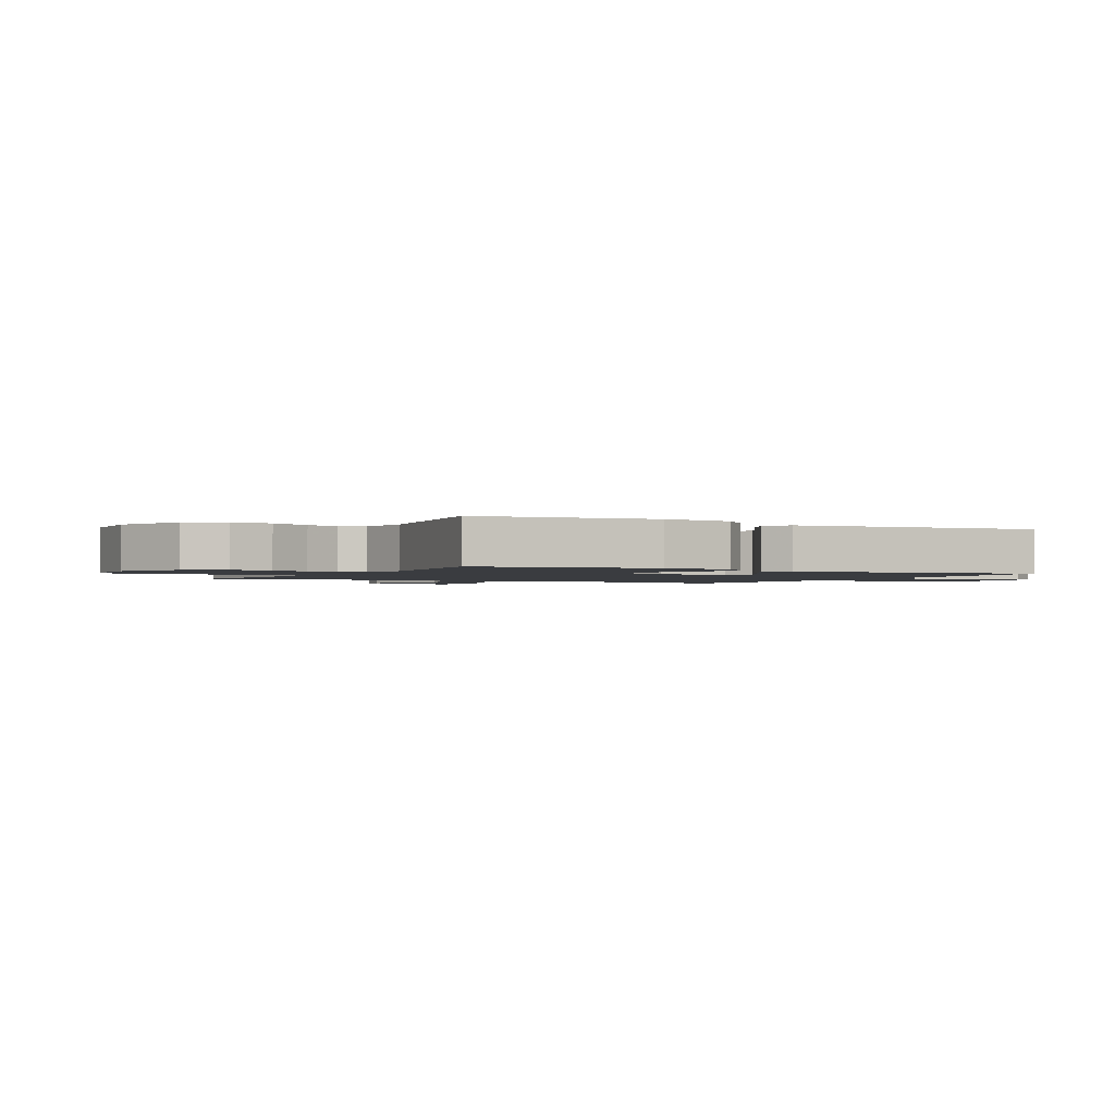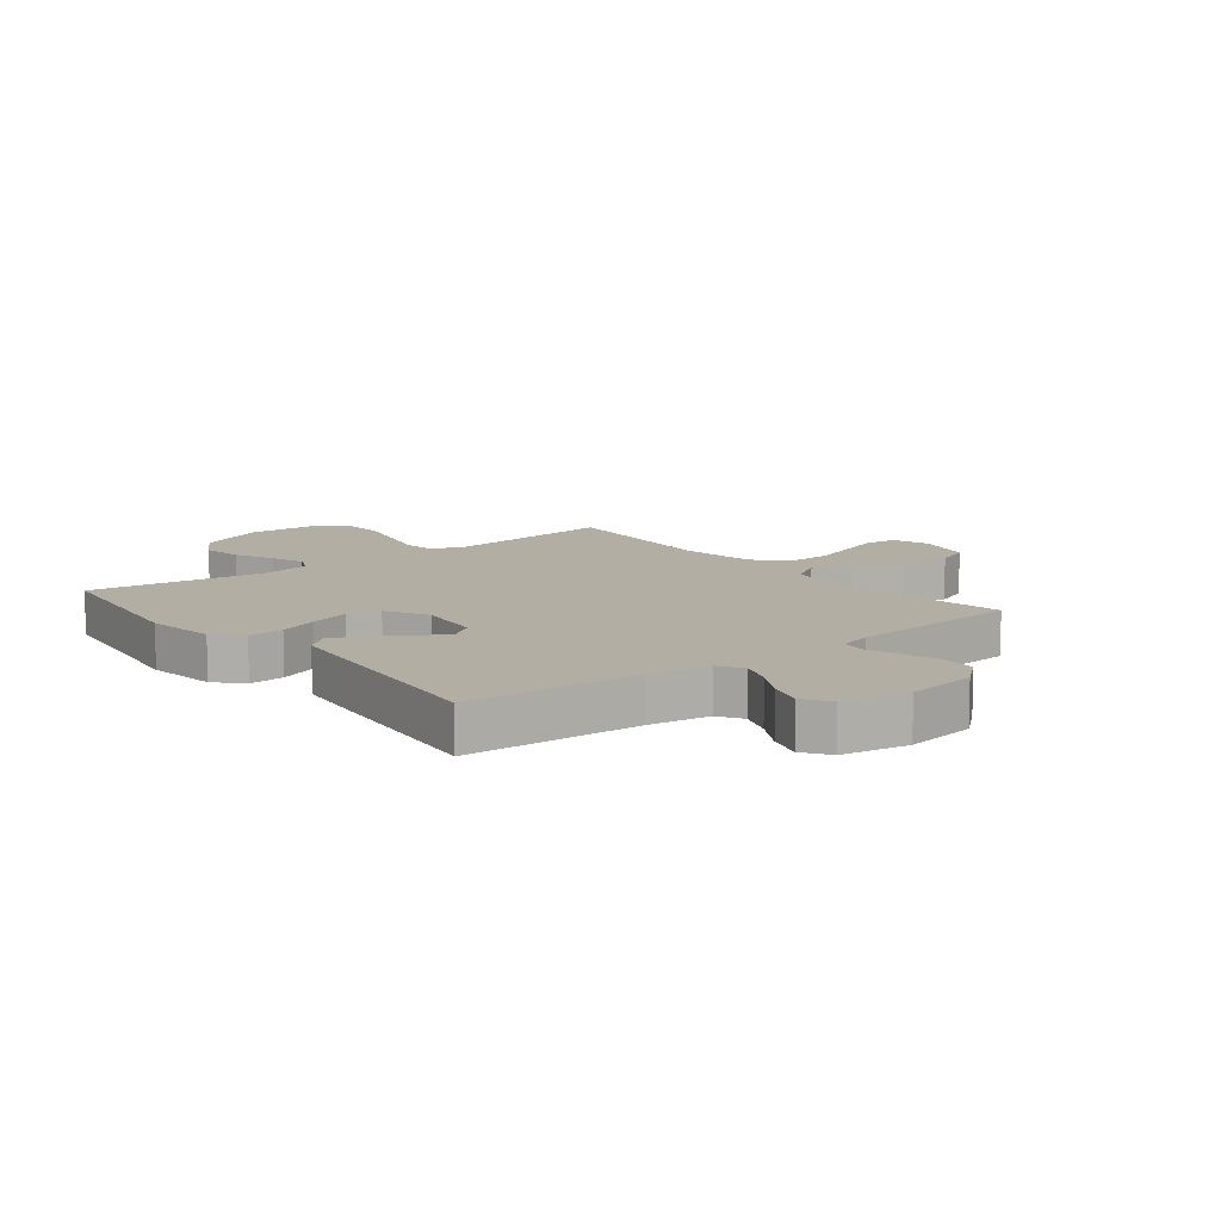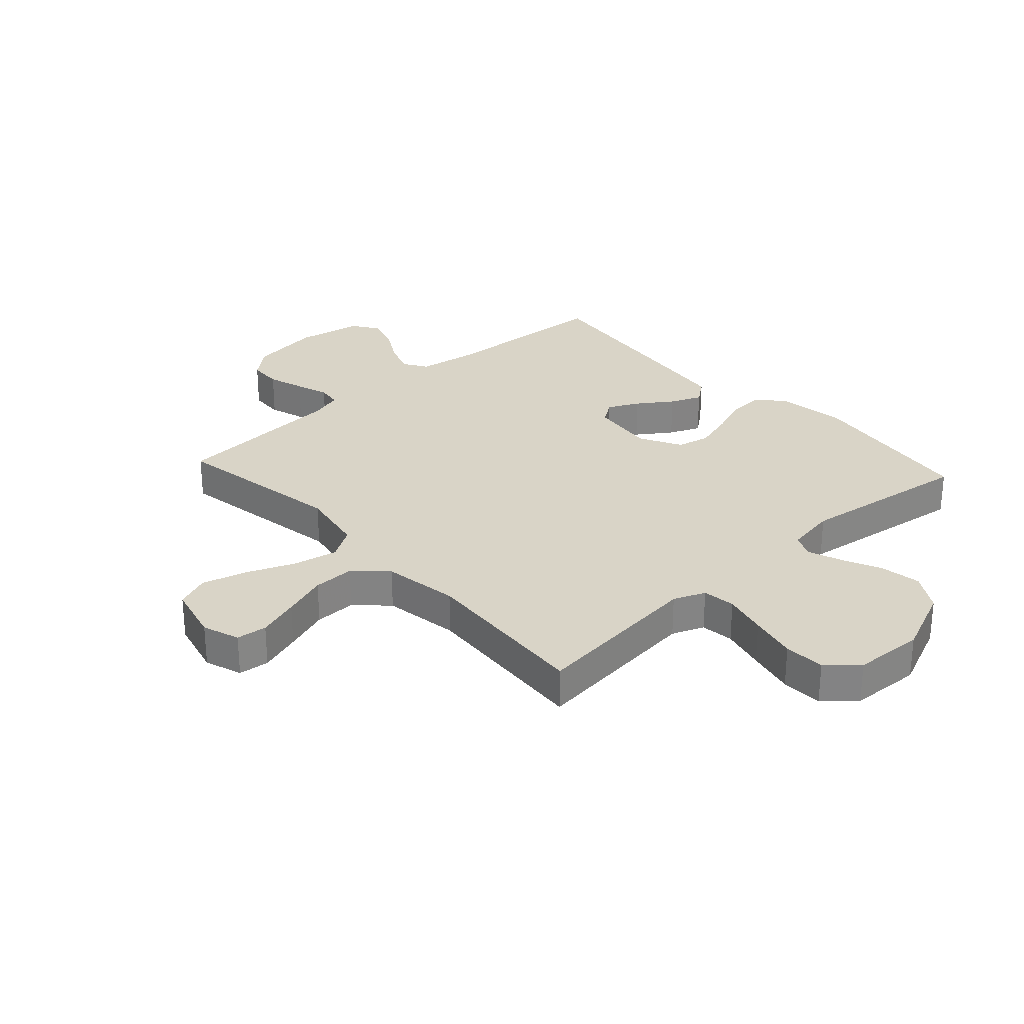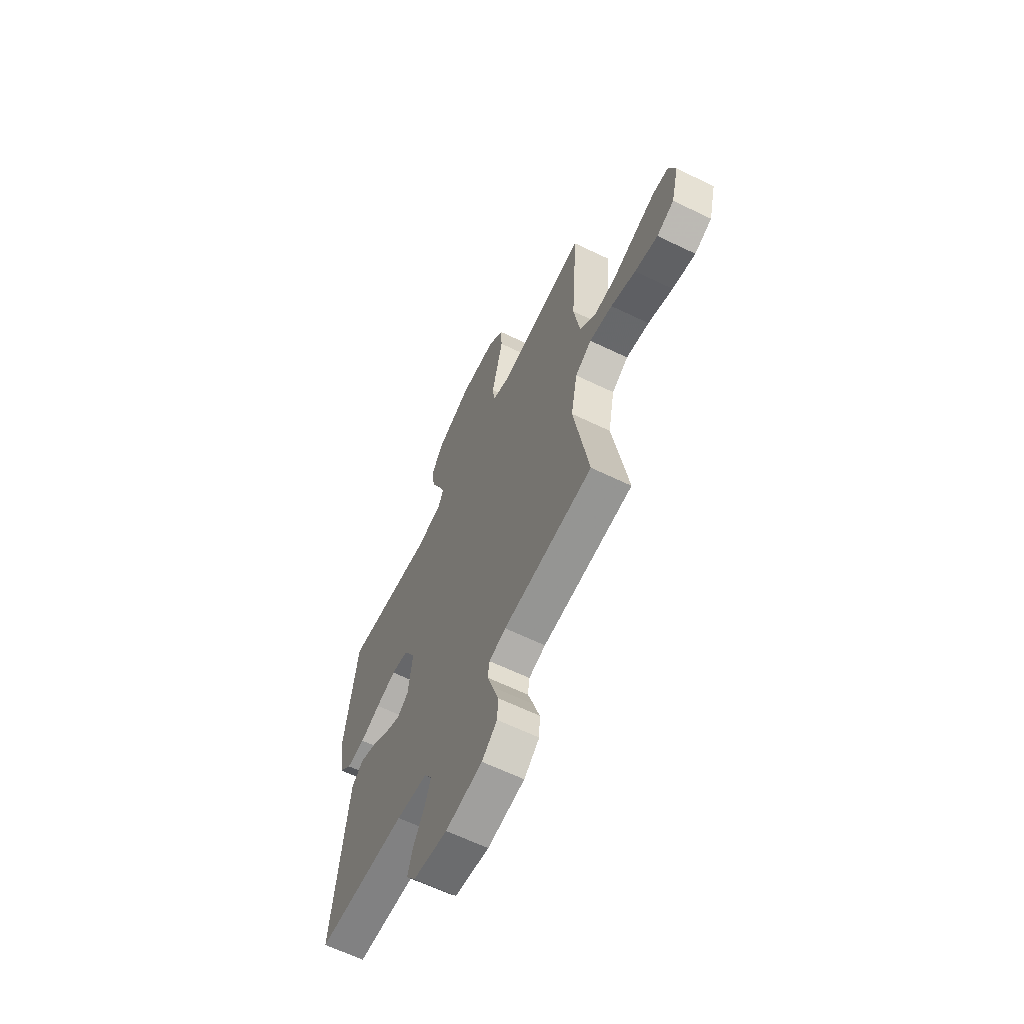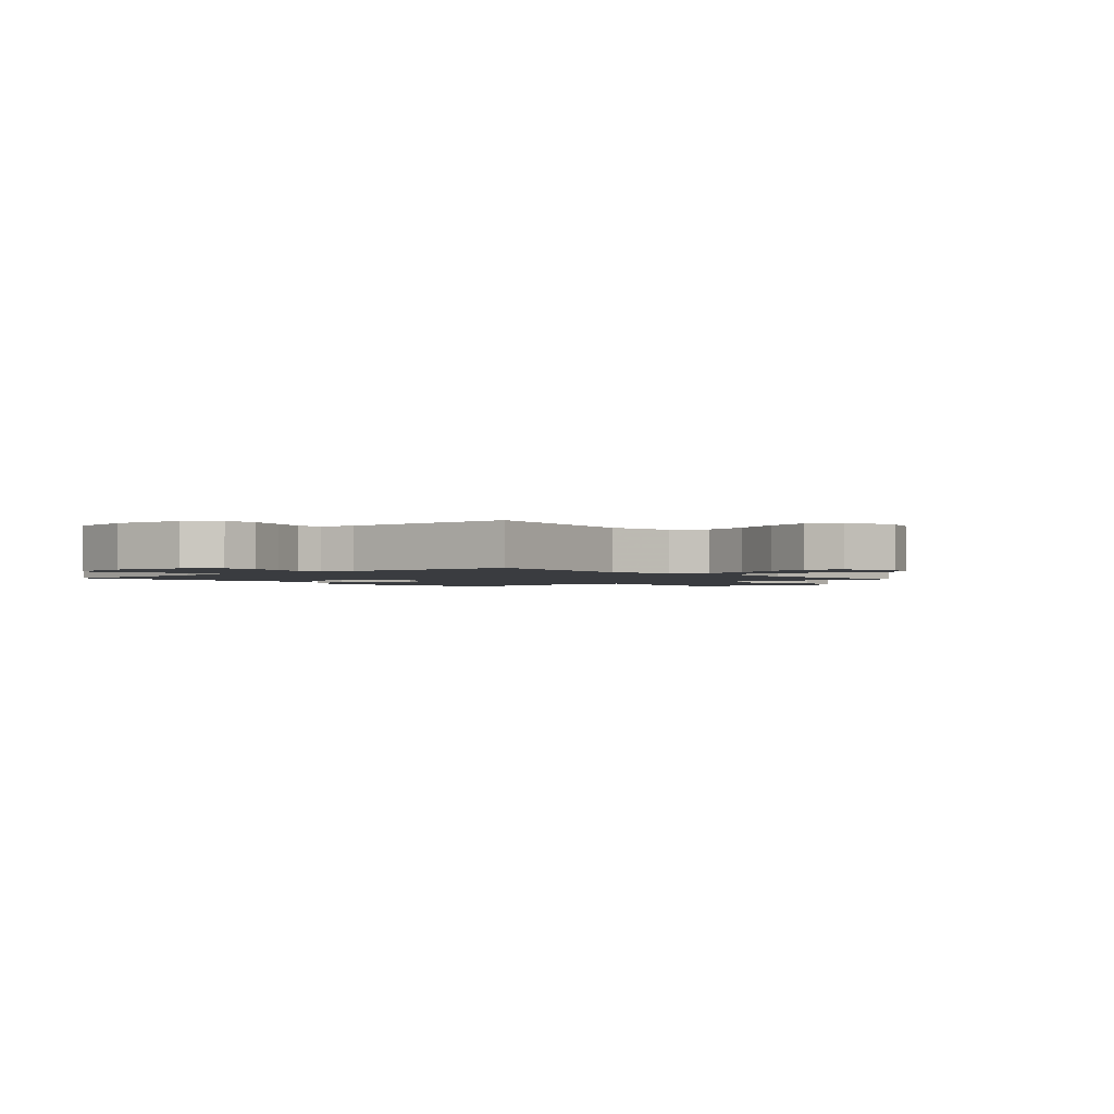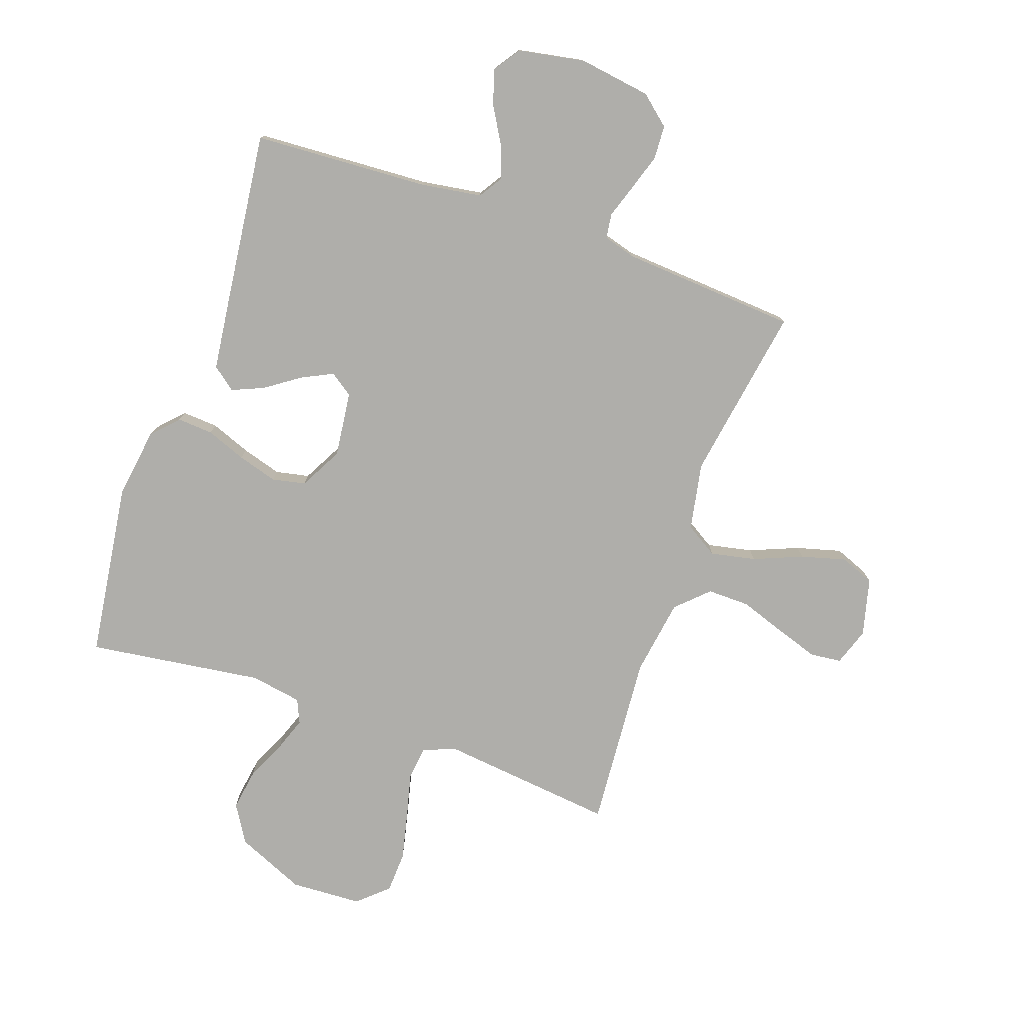
<metadata>
{"format":"obj","ext":"obj","renderer":"f3d","projection":"perspective","resolution":1024,"background":"white","views":[{"elev":-1.6,"azim":62.1,"up":"+Y"},{"elev":10.9,"azim":141.6,"up":"+Y"},{"elev":28.8,"azim":-42.4,"up":"+Y"},{"elev":-63.5,"azim":-116.0,"up":"+Z"},{"elev":-1.8,"azim":-138.3,"up":"+Y"},{"elev":-77.6,"azim":160.7,"up":"+Y"}]}
</metadata>
<code>
v 0.5 0.07 -0.5
v 0.2 0.07 -0.517
v 0.096 0.07 -0.533
v 0.07 0.07 -0.574
v 0.091 0.07 -0.631
v 0.127 0.07 -0.693
v 0.145 0.07 -0.752
v 0.114 0.07 -0.797
v 0 0.07 -0.818
v -0.123 0.07 -0.8
v -0.174 0.07 -0.757
v -0.177 0.07 -0.699
v -0.157 0.07 -0.636
v -0.138 0.07 -0.579
v -0.144 0.07 -0.537
v -0.2 0.07 -0.521
v -0.5 0.07 -0.5
v -0.451 0.07 -0.2
v -0.473 0.07 -0.085
v -0.528 0.07 -0.051
v -0.605 0.07 -0.067
v -0.688 0.07 -0.101
v -0.765 0.07 -0.122
v -0.823 0.07 -0.099
v -0.848 0.07 0
v -0.826 0.07 0.064
v -0.773 0.07 0.07
v -0.7 0.07 0.046
v -0.622 0.07 0.019
v -0.55 0.07 0.018
v -0.497 0.07 0.069
v -0.477 0.07 0.2
v -0.5 0.07 0.5
v -0.2 0.07 0.467
v -0.145 0.07 0.489
v -0.138 0.07 0.546
v -0.157 0.07 0.622
v -0.176 0.07 0.704
v -0.173 0.07 0.775
v -0.122 0.07 0.821
v 0 0.07 0.827
v 0.118 0.07 0.776
v 0.157 0.07 0.712
v 0.146 0.07 0.641
v 0.115 0.07 0.573
v 0.094 0.07 0.515
v 0.112 0.07 0.474
v 0.2 0.07 0.459
v 0.5 0.07 0.5
v 0.542 0.07 0.2
v 0.525 0.07 0.079
v 0.483 0.07 0.035
v 0.422 0.07 0.039
v 0.354 0.07 0.065
v 0.286 0.07 0.085
v 0.229 0.07 0.073
v 0.19 0.07 0
v 0.204 0.07 -0.112
v 0.243 0.07 -0.139
v 0.296 0.07 -0.113
v 0.355 0.07 -0.072
v 0.409 0.07 -0.049
v 0.449 0.07 -0.08
v 0.464 0.07 -0.2
v 0.5 0 -0.5
v 0.2 0 -0.517
v 0.096 0 -0.533
v 0.07 0 -0.574
v 0.091 0 -0.631
v 0.127 0 -0.693
v 0.145 0 -0.752
v 0.114 0 -0.797
v 0 0 -0.818
v -0.123 0 -0.8
v -0.174 0 -0.757
v -0.177 0 -0.699
v -0.157 0 -0.636
v -0.138 0 -0.579
v -0.144 0 -0.537
v -0.2 0 -0.521
v -0.5 0 -0.5
v -0.451 0 -0.2
v -0.473 0 -0.085
v -0.528 0 -0.051
v -0.605 0 -0.067
v -0.688 0 -0.101
v -0.765 0 -0.122
v -0.823 0 -0.099
v -0.848 0 0
v -0.826 0 0.064
v -0.773 0 0.07
v -0.7 0 0.046
v -0.622 0 0.019
v -0.55 0 0.018
v -0.497 0 0.069
v -0.477 0 0.2
v -0.5 0 0.5
v -0.2 0 0.467
v -0.145 0 0.489
v -0.138 0 0.546
v -0.157 0 0.622
v -0.176 0 0.704
v -0.173 0 0.775
v -0.122 0 0.821
v 0 0 0.827
v 0.118 0 0.776
v 0.157 0 0.712
v 0.146 0 0.641
v 0.115 0 0.573
v 0.094 0 0.515
v 0.112 0 0.474
v 0.2 0 0.459
v 0.5 0 0.5
v 0.542 0 0.2
v 0.525 0 0.079
v 0.483 0 0.035
v 0.422 0 0.039
v 0.354 0 0.065
v 0.286 0 0.085
v 0.229 0 0.073
v 0.19 0 0
v 0.204 0 -0.112
v 0.243 0 -0.139
v 0.296 0 -0.113
v 0.355 0 -0.072
v 0.409 0 -0.049
v 0.449 0 -0.08
v 0.464 0 -0.2
f 63 64 1 2
f 60 61 62 63
f 59 60 63 2
f 58 59 2 3
f 57 58 3 4
f 51 52 53 54
f 51 54 55
f 48 49 50 51
f 47 48 51 55
f 42 43 44 45
f 42 45 46
f 41 42 46
f 40 41 46
f 39 40 46 47
f 36 37 38 39
f 32 33 34
f 31 32 34 35
f 26 27 28 29
f 24 25 26 29
f 24 29 30
f 21 22 23 24
f 20 21 24 30
f 19 20 30 31
f 16 17 18
f 15 16 18 19
f 11 12 13 14
f 9 10 11 14
f 9 14 15
f 8 9 15
f 5 6 7 8
f 4 5 8 15
f 57 4 15 19
f 39 47 55 56
f 36 39 56 57
f 35 36 57
f 19 31 35 57
f 66 65 128 127
f 127 126 125 124
f 66 127 124 123
f 67 66 123 122
f 68 67 122 121
f 118 117 116 115
f 119 118 115
f 115 114 113 112
f 119 115 112 111
f 109 108 107 106
f 110 109 106
f 110 106 105
f 110 105 104
f 111 110 104 103
f 103 102 101 100
f 98 97 96
f 99 98 96 95
f 93 92 91 90
f 93 90 89 88
f 94 93 88
f 88 87 86 85
f 94 88 85 84
f 95 94 84 83
f 82 81 80
f 83 82 80 79
f 78 77 76 75
f 78 75 74 73
f 79 78 73
f 79 73 72
f 72 71 70 69
f 79 72 69 68
f 83 79 68 121
f 120 119 111 103
f 121 120 103 100
f 121 100 99
f 121 99 95 83
f 1 65 66 2
f 2 66 67 3
f 3 67 68 4
f 4 68 69 5
f 5 69 70 6
f 6 70 71 7
f 7 71 72 8
f 8 72 73 9
f 9 73 74 10
f 10 74 75 11
f 11 75 76 12
f 12 76 77 13
f 13 77 78 14
f 14 78 79 15
f 15 79 80 16
f 16 80 81 17
f 17 81 82 18
f 18 82 83 19
f 19 83 84 20
f 20 84 85 21
f 21 85 86 22
f 22 86 87 23
f 23 87 88 24
f 24 88 89 25
f 25 89 90 26
f 26 90 91 27
f 27 91 92 28
f 28 92 93 29
f 29 93 94 30
f 30 94 95 31
f 31 95 96 32
f 32 96 97 33
f 33 97 98 34
f 34 98 99 35
f 35 99 100 36
f 36 100 101 37
f 37 101 102 38
f 38 102 103 39
f 39 103 104 40
f 40 104 105 41
f 41 105 106 42
f 42 106 107 43
f 43 107 108 44
f 44 108 109 45
f 45 109 110 46
f 46 110 111 47
f 47 111 112 48
f 48 112 113 49
f 49 113 114 50
f 50 114 115 51
f 51 115 116 52
f 52 116 117 53
f 53 117 118 54
f 54 118 119 55
f 55 119 120 56
f 56 120 121 57
f 57 121 122 58
f 58 122 123 59
f 59 123 124 60
f 60 124 125 61
f 61 125 126 62
f 62 126 127 63
f 63 127 128 64
f 64 128 65 1

</code>
